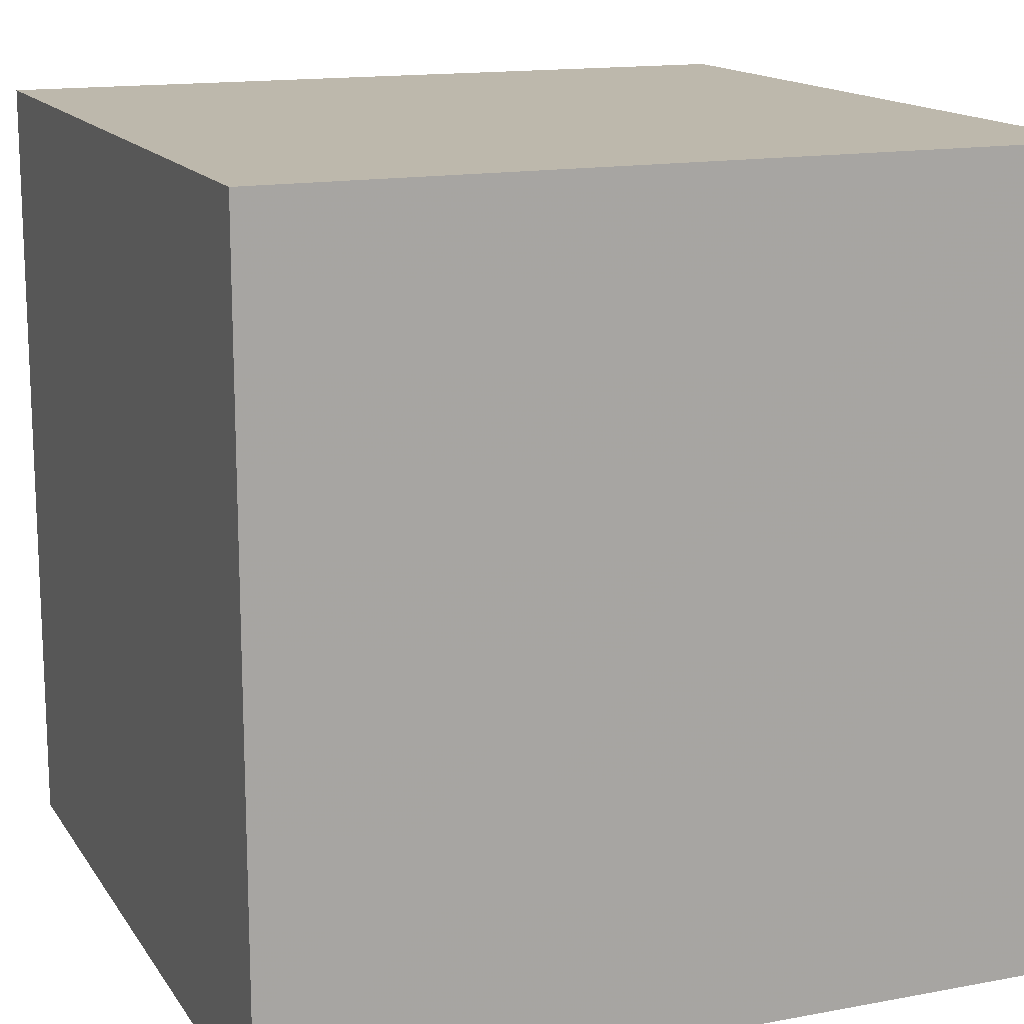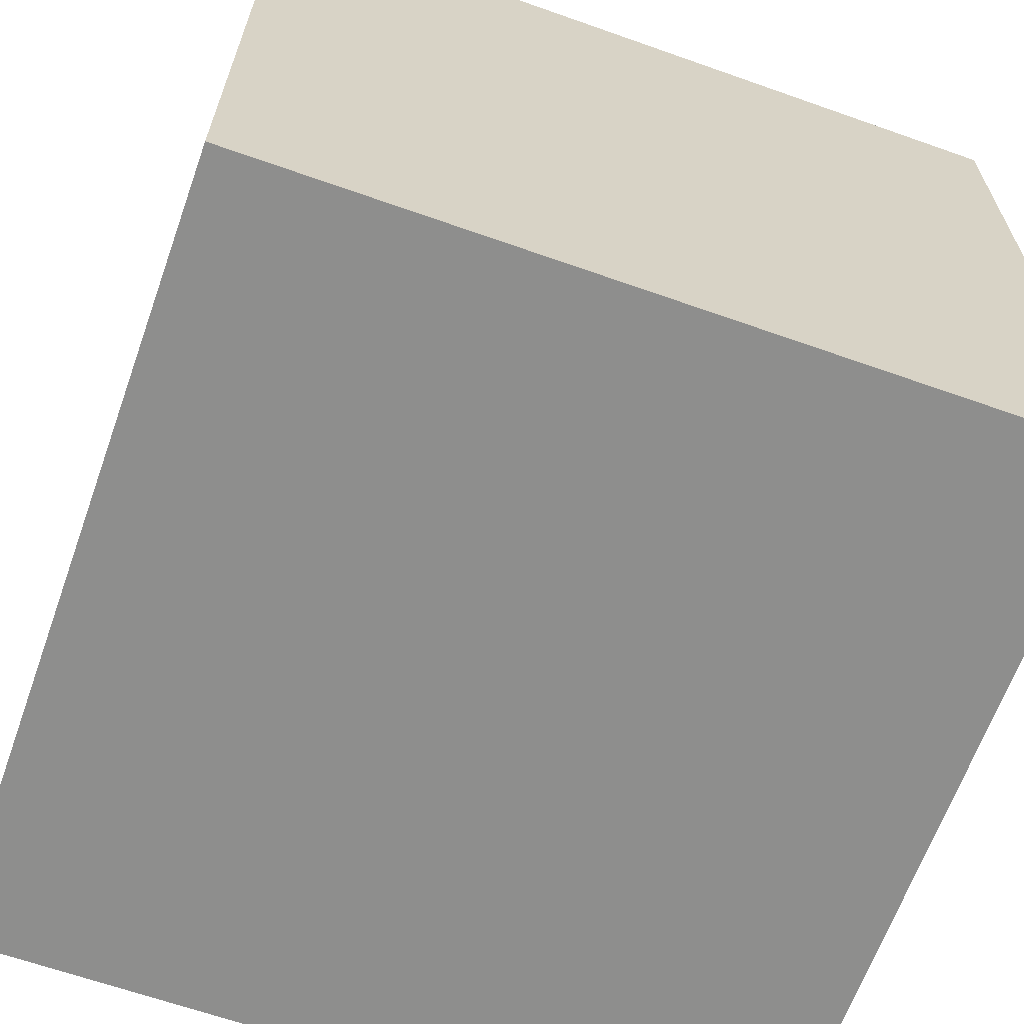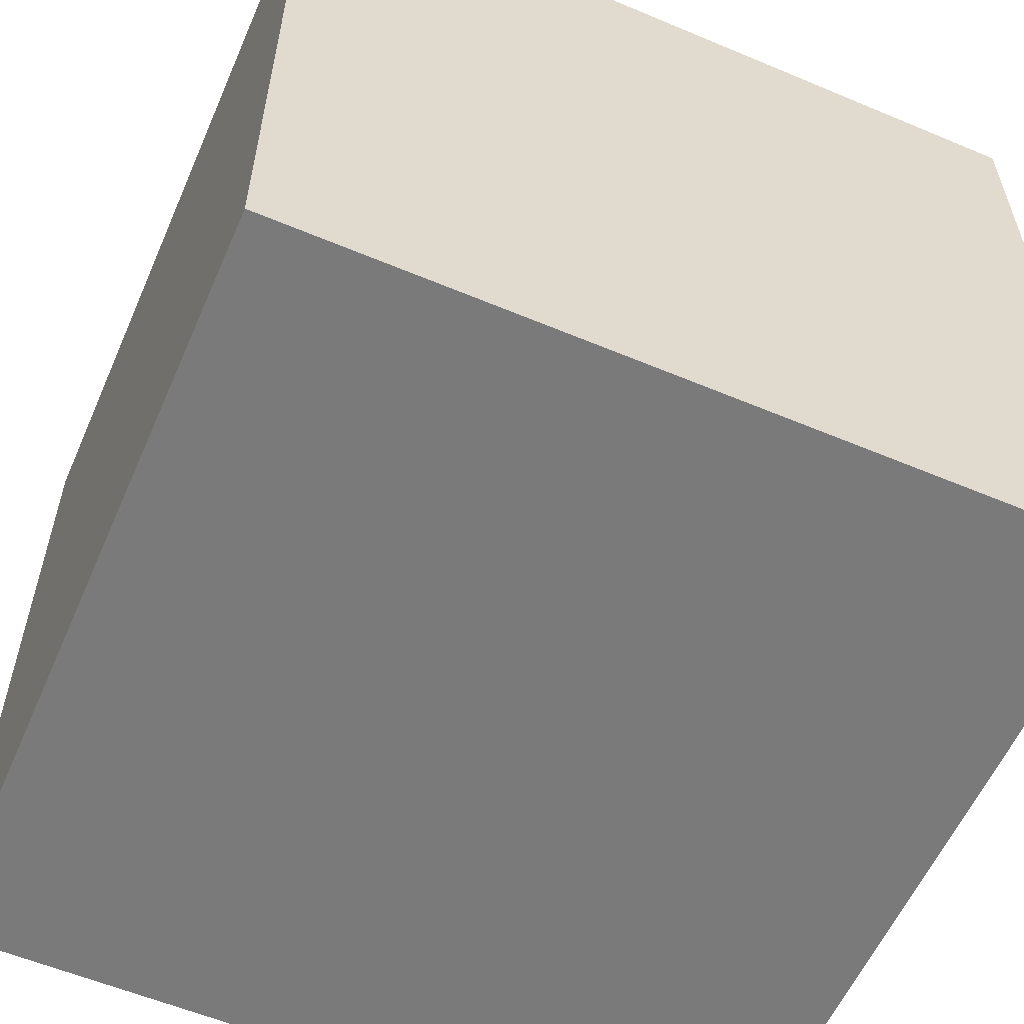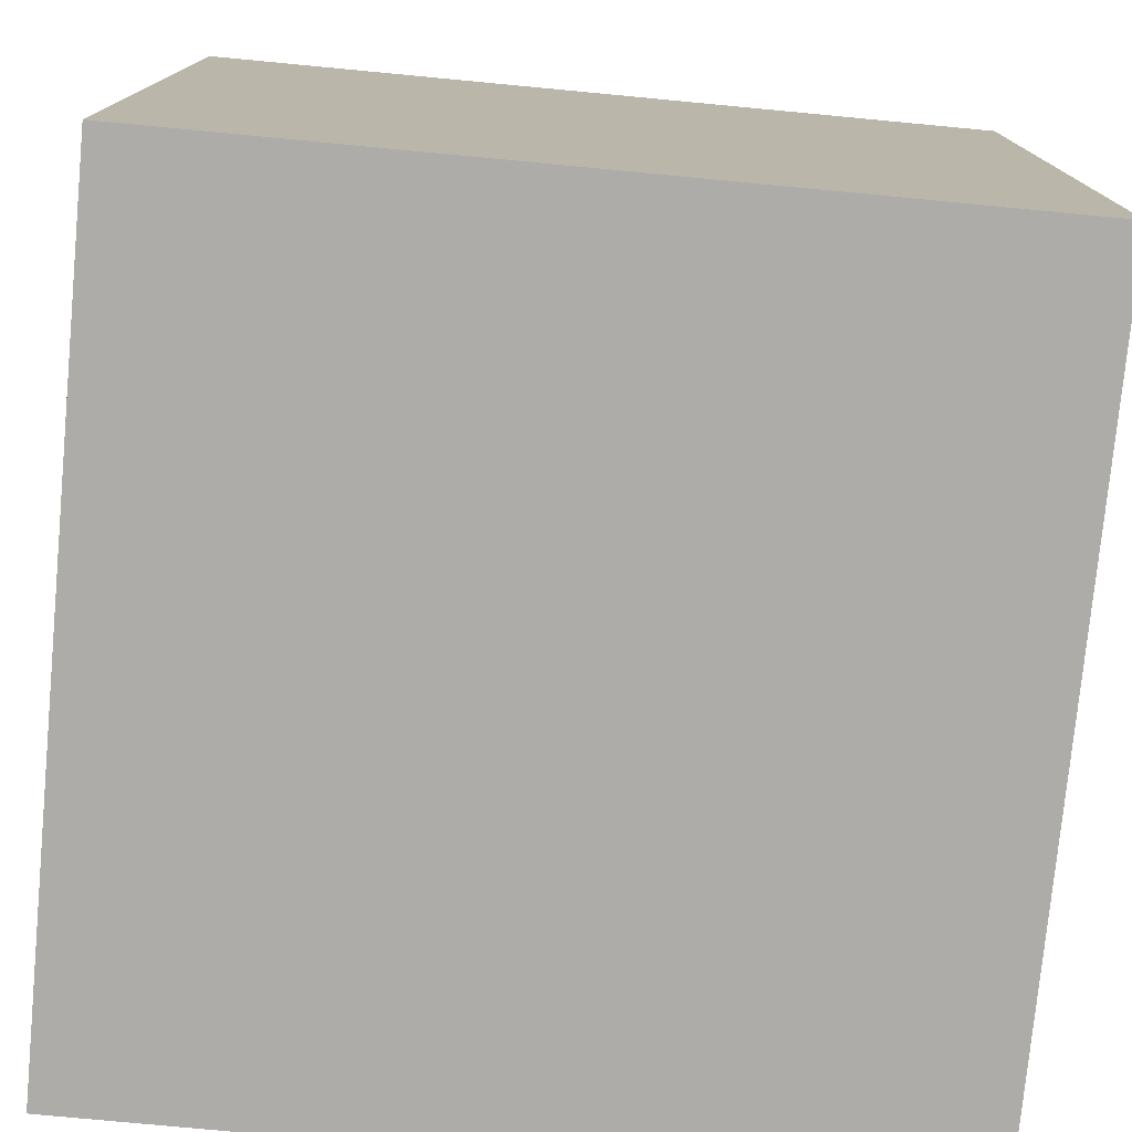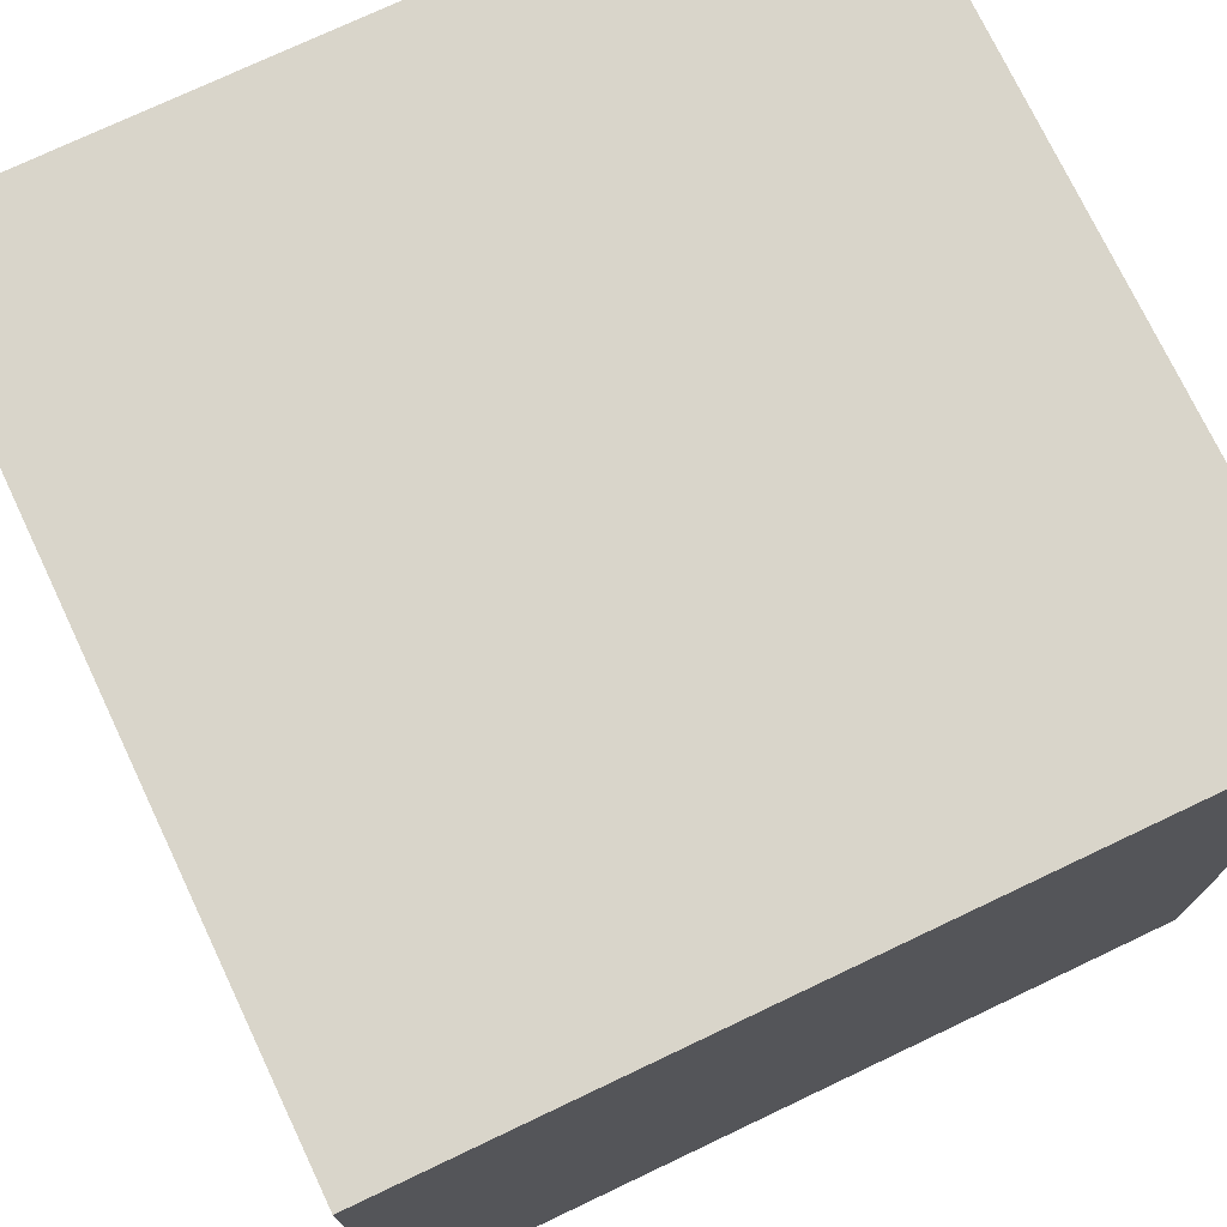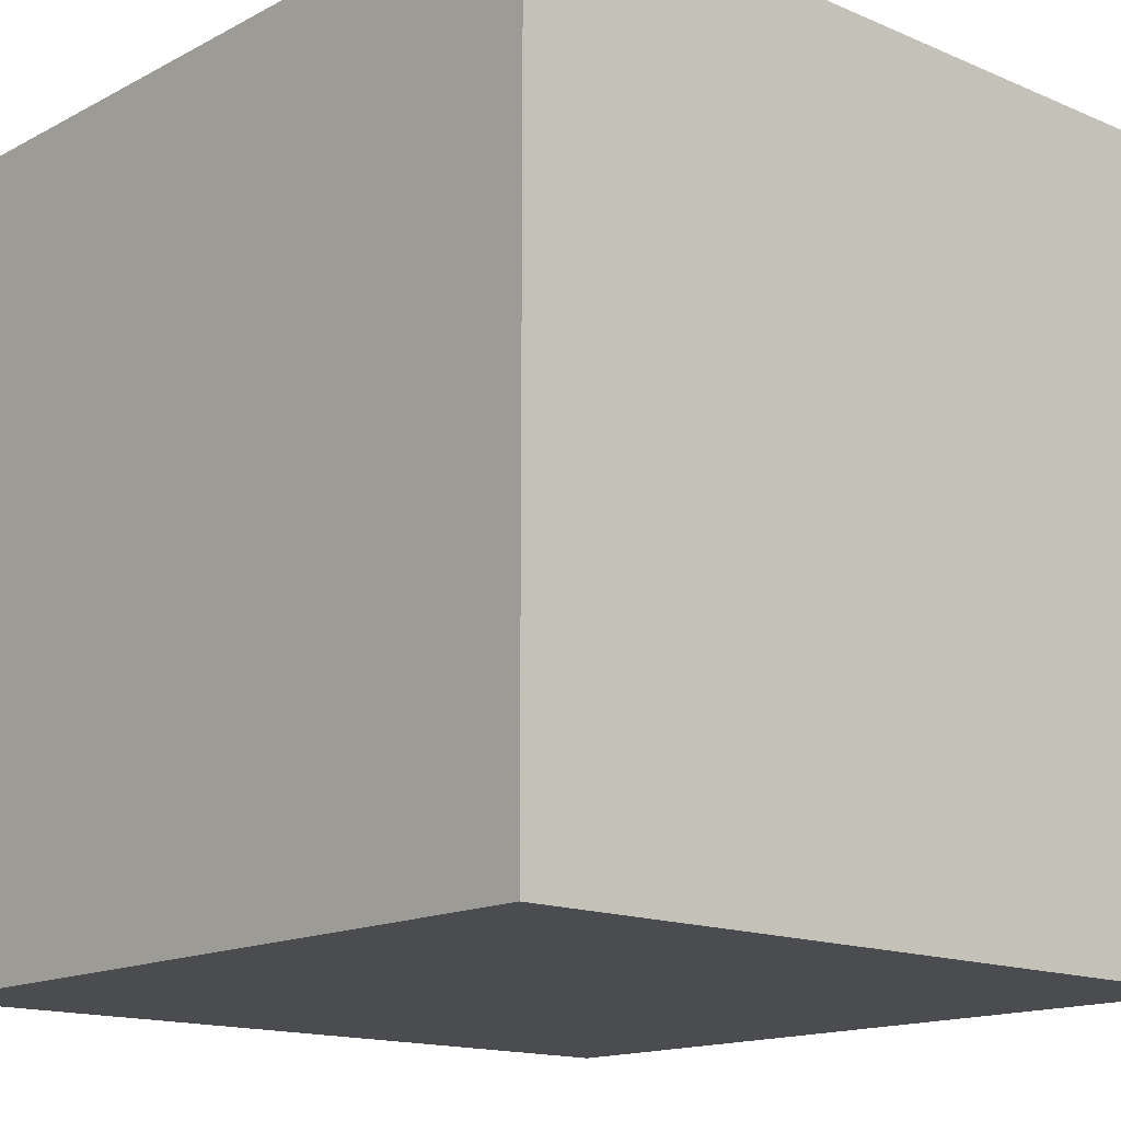
<metadata>
{"format":"obj","ext":"obj","renderer":"f3d","projection":"perspective","resolution":1024,"background":"white","views":[{"elev":14.8,"azim":-112.0,"up":"+Z"},{"elev":-64.9,"azim":70.4,"up":"+Z"},{"elev":-58.1,"azim":-113.5,"up":"+Y"},{"elev":-76.8,"azim":174.6,"up":"+Y"},{"elev":74.5,"azim":64.6,"up":"+Y"},{"elev":-15.2,"azim":-42.1,"up":"+Y"}]}
</metadata>
<code>
g
v 1 1 -1
v 1 -1 -1
v -1 -1 -1
v -1 1 -1
v -1 -1 1
v -1 1 1
v 1 -1 1
v 1 1 1
f 1 2 3
f 1 3 4
f 5 6 4
f 5 4 3
f 7 8 5
f 8 6 5
f 2 1 7
f 1 8 7
f 1 4 8
f 4 6 8
f 2 7 5
f 2 5 3

</code>
